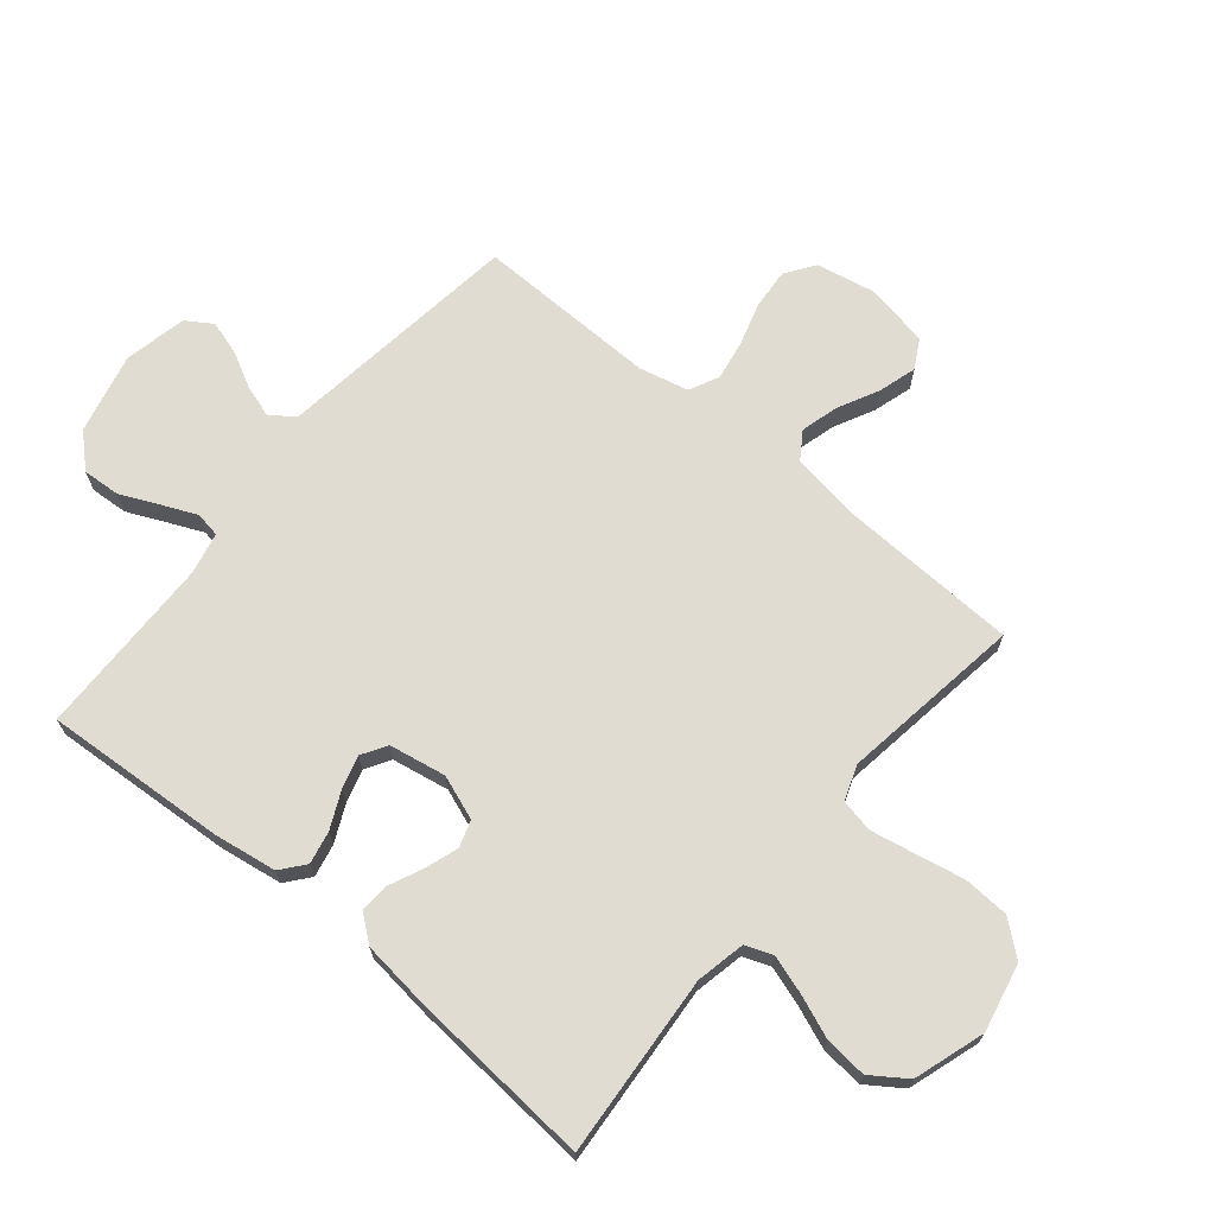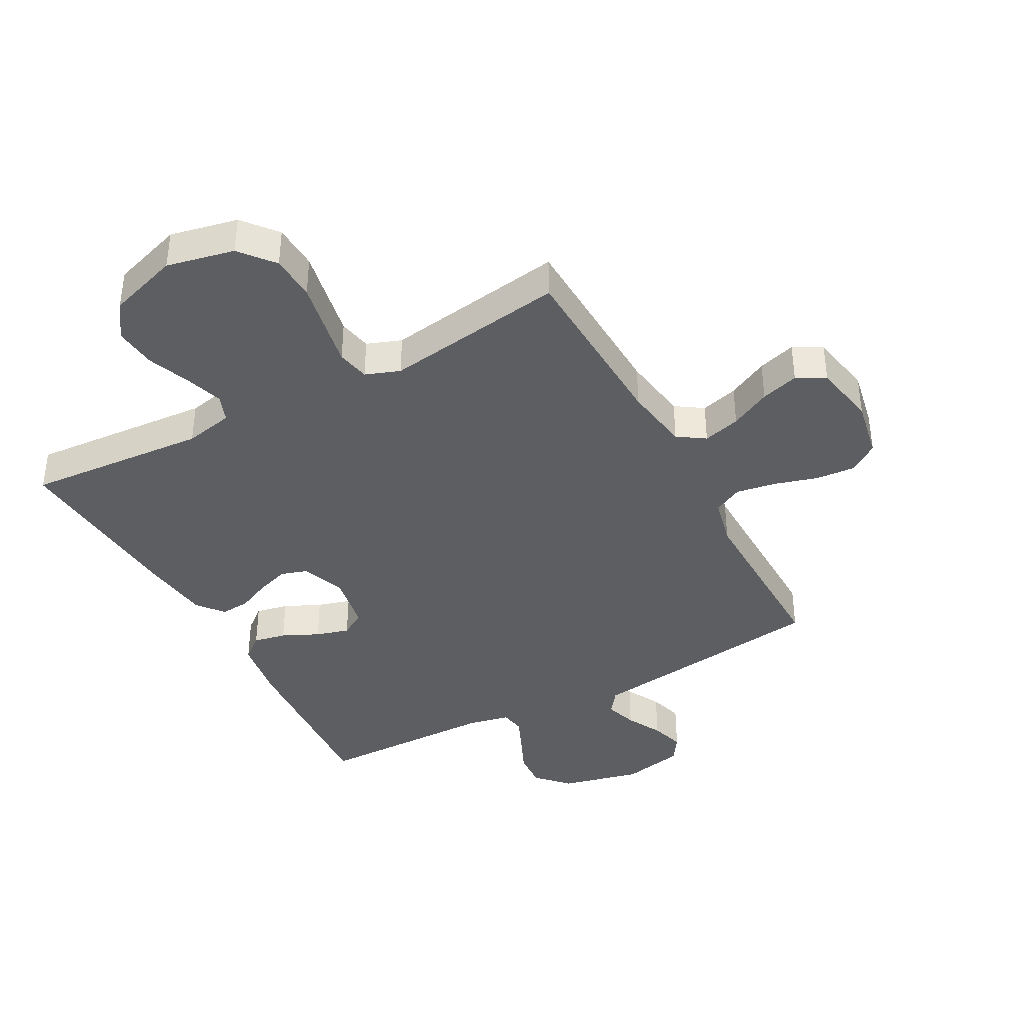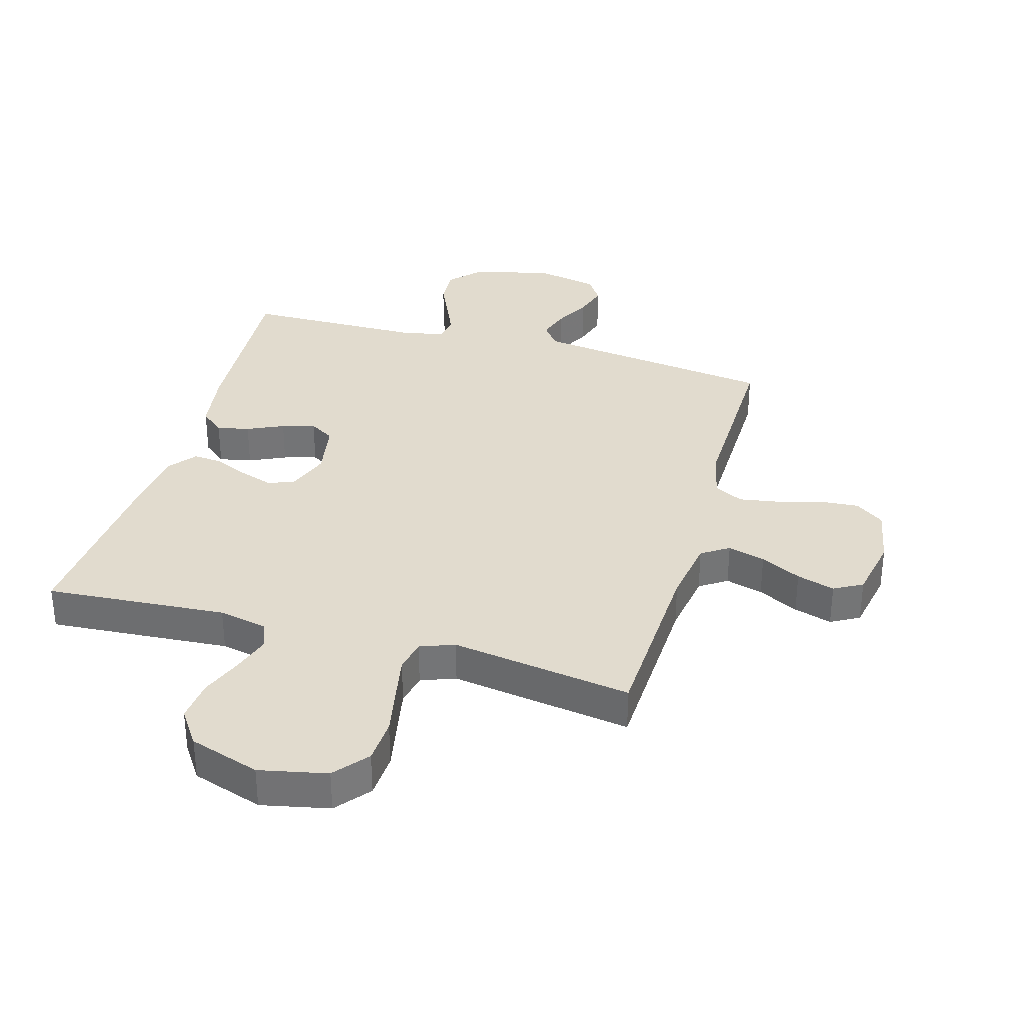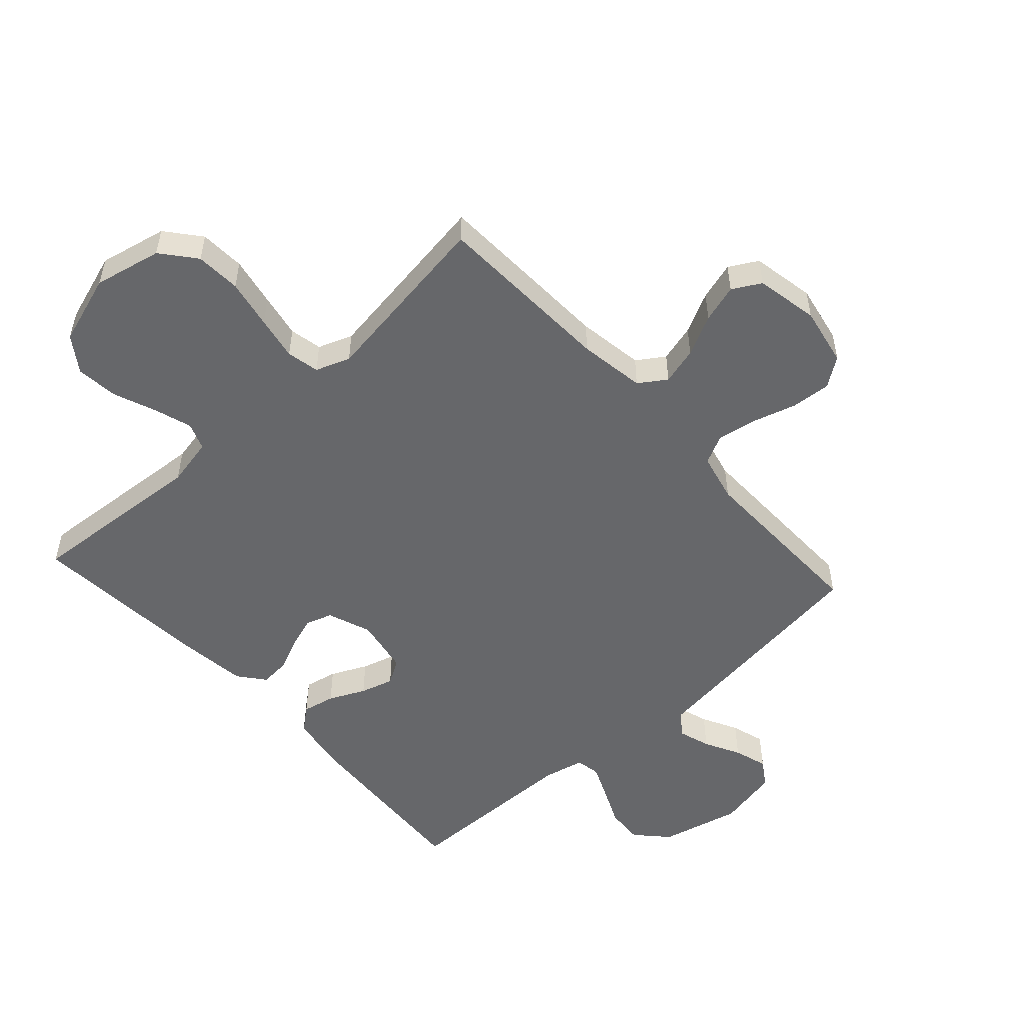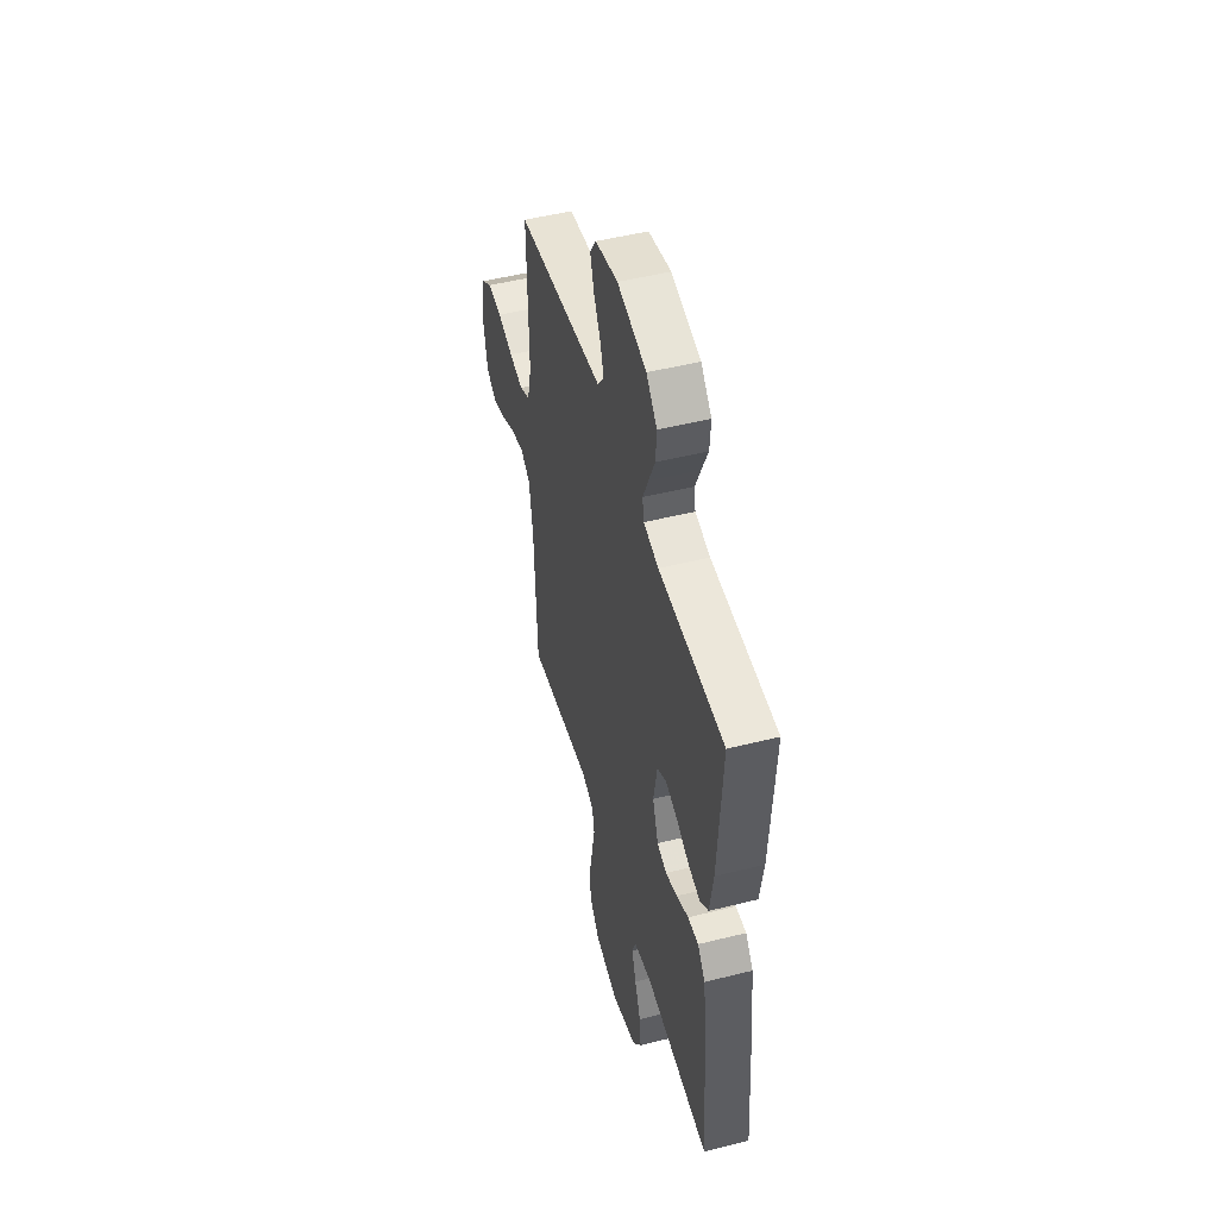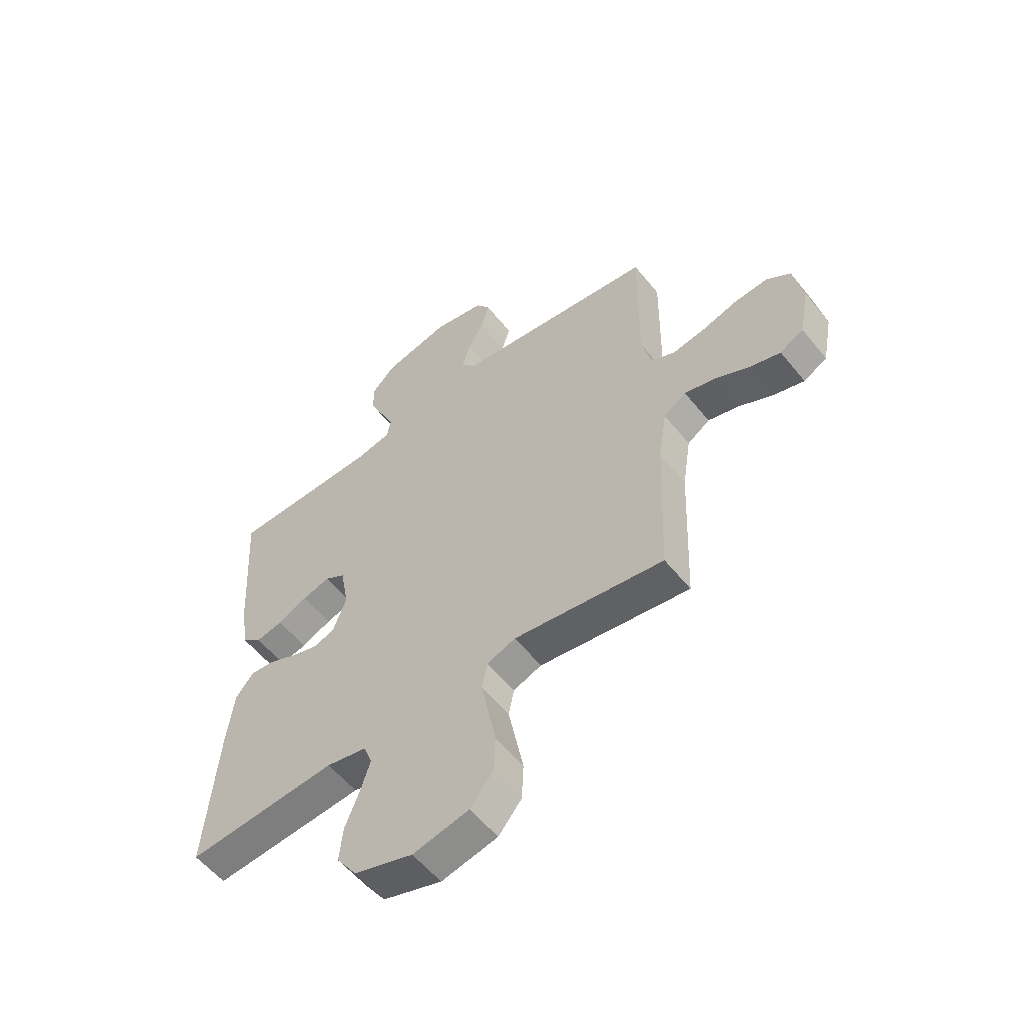
<metadata>
{"format":"obj","ext":"obj","renderer":"f3d","projection":"perspective","resolution":1024,"background":"white","views":[{"elev":69.1,"azim":129.6,"up":"+Y"},{"elev":-39.3,"azim":-151.6,"up":"+Y"},{"elev":33.9,"azim":-164.0,"up":"+Y"},{"elev":-52.2,"azim":-137.9,"up":"+Y"},{"elev":49.8,"azim":74.6,"up":"+Z"},{"elev":-56.6,"azim":-141.6,"up":"+Z"}]}
</metadata>
<code>
v 0.5 0.07 0.5
v 0.481 0.07 0.2
v 0.465 0.07 0.096
v 0.426 0.07 0.064
v 0.372 0.07 0.075
v 0.312 0.07 0.103
v 0.257 0.07 0.119
v 0.216 0.07 0.094
v 0.199 0.07 0
v 0.226 0.07 -0.073
v 0.27 0.07 -0.087
v 0.324 0.07 -0.069
v 0.379 0.07 -0.044
v 0.428 0.07 -0.04
v 0.463 0.07 -0.084
v 0.477 0.07 -0.2
v 0.5 0.07 -0.5
v 0.2 0.07 -0.478
v 0.119 0.07 -0.495
v 0.102 0.07 -0.54
v 0.122 0.07 -0.602
v 0.15 0.07 -0.673
v 0.157 0.07 -0.743
v 0.117 0.07 -0.801
v 0 0.07 -0.839
v -0.112 0.07 -0.815
v -0.158 0.07 -0.759
v -0.162 0.07 -0.684
v -0.146 0.07 -0.603
v -0.132 0.07 -0.53
v -0.143 0.07 -0.476
v -0.2 0.07 -0.455
v -0.5 0.07 -0.5
v -0.512 0.07 -0.2
v -0.529 0.07 -0.09
v -0.574 0.07 -0.06
v -0.636 0.07 -0.077
v -0.703 0.07 -0.111
v -0.766 0.07 -0.13
v -0.813 0.07 -0.104
v -0.833 0.07 0
v -0.814 0.07 0.098
v -0.766 0.07 0.132
v -0.7 0.07 0.127
v -0.628 0.07 0.106
v -0.562 0.07 0.095
v -0.514 0.07 0.119
v -0.495 0.07 0.2
v -0.5 0.07 0.5
v -0.2 0.07 0.54
v -0.095 0.07 0.554
v -0.066 0.07 0.593
v -0.083 0.07 0.646
v -0.114 0.07 0.705
v -0.131 0.07 0.761
v -0.103 0.07 0.804
v 0 0.07 0.826
v 0.133 0.07 0.795
v 0.182 0.07 0.743
v 0.178 0.07 0.681
v 0.149 0.07 0.617
v 0.124 0.07 0.56
v 0.131 0.07 0.519
v 0.2 0.07 0.504
v 0.5 0 0.5
v 0.481 0 0.2
v 0.465 0 0.096
v 0.426 0 0.064
v 0.372 0 0.075
v 0.312 0 0.103
v 0.257 0 0.119
v 0.216 0 0.094
v 0.199 0 0
v 0.226 0 -0.073
v 0.27 0 -0.087
v 0.324 0 -0.069
v 0.379 0 -0.044
v 0.428 0 -0.04
v 0.463 0 -0.084
v 0.477 0 -0.2
v 0.5 0 -0.5
v 0.2 0 -0.478
v 0.119 0 -0.495
v 0.102 0 -0.54
v 0.122 0 -0.602
v 0.15 0 -0.673
v 0.157 0 -0.743
v 0.117 0 -0.801
v 0 0 -0.839
v -0.112 0 -0.815
v -0.158 0 -0.759
v -0.162 0 -0.684
v -0.146 0 -0.603
v -0.132 0 -0.53
v -0.143 0 -0.476
v -0.2 0 -0.455
v -0.5 0 -0.5
v -0.512 0 -0.2
v -0.529 0 -0.09
v -0.574 0 -0.06
v -0.636 0 -0.077
v -0.703 0 -0.111
v -0.766 0 -0.13
v -0.813 0 -0.104
v -0.833 0 0
v -0.814 0 0.098
v -0.766 0 0.132
v -0.7 0 0.127
v -0.628 0 0.106
v -0.562 0 0.095
v -0.514 0 0.119
v -0.495 0 0.2
v -0.5 0 0.5
v -0.2 0 0.54
v -0.095 0 0.554
v -0.066 0 0.593
v -0.083 0 0.646
v -0.114 0 0.705
v -0.131 0 0.761
v -0.103 0 0.804
v 0 0 0.826
v 0.133 0 0.795
v 0.182 0 0.743
v 0.178 0 0.681
v 0.149 0 0.617
v 0.124 0 0.56
v 0.131 0 0.519
v 0.2 0 0.504
f 59 60 61
f 58 59 61
f 57 58 61
f 56 57 61
f 55 56 61
f 54 55 61
f 53 54 61
f 52 53 61 62
f 51 52 62 63
f 51 63 64
f 50 51 64
f 49 50 64
f 48 49 64
f 43 44 45
f 42 43 45
f 41 42 45
f 40 41 45
f 39 40 45
f 38 39 45
f 37 38 45
f 36 37 45 46
f 35 36 46 47
f 32 33 34
f 47 48 64
f 35 47 64
f 34 35 64
f 32 34 64
f 31 32 64
f 27 28 29
f 26 27 29
f 25 26 29
f 24 25 29
f 23 24 29
f 22 23 29
f 21 22 29
f 20 21 29 30
f 16 17 18
f 15 16 18
f 14 15 18
f 13 14 18
f 12 13 18
f 11 12 18 19
f 20 30 31
f 19 20 31
f 11 19 31
f 10 11 31
f 4 5 6
f 3 4 6
f 2 3 6
f 1 2 6
f 64 1 6
f 64 6 7
f 9 10 31
f 8 9 31 64
f 7 8 64
f 125 124 123
f 125 123 122
f 125 122 121
f 125 121 120
f 125 120 119
f 125 119 118
f 125 118 117
f 126 125 117 116
f 127 126 116 115
f 128 127 115
f 128 115 114
f 128 114 113
f 128 113 112
f 109 108 107
f 109 107 106
f 109 106 105
f 109 105 104
f 109 104 103
f 109 103 102
f 109 102 101
f 110 109 101 100
f 111 110 100 99
f 98 97 96
f 128 112 111
f 128 111 99
f 128 99 98
f 128 98 96
f 128 96 95
f 93 92 91
f 93 91 90
f 93 90 89
f 93 89 88
f 93 88 87
f 93 87 86
f 93 86 85
f 94 93 85 84
f 82 81 80
f 82 80 79
f 82 79 78
f 82 78 77
f 82 77 76
f 83 82 76 75
f 95 94 84
f 95 84 83
f 95 83 75
f 95 75 74
f 70 69 68
f 70 68 67
f 70 67 66
f 70 66 65
f 70 65 128
f 71 70 128
f 95 74 73
f 128 95 73 72
f 128 72 71
f 1 65 66 2
f 2 66 67 3
f 3 67 68 4
f 4 68 69 5
f 5 69 70 6
f 6 70 71 7
f 7 71 72 8
f 8 72 73 9
f 9 73 74 10
f 10 74 75 11
f 11 75 76 12
f 12 76 77 13
f 13 77 78 14
f 14 78 79 15
f 15 79 80 16
f 16 80 81 17
f 17 81 82 18
f 18 82 83 19
f 19 83 84 20
f 20 84 85 21
f 21 85 86 22
f 22 86 87 23
f 23 87 88 24
f 24 88 89 25
f 25 89 90 26
f 26 90 91 27
f 27 91 92 28
f 28 92 93 29
f 29 93 94 30
f 30 94 95 31
f 31 95 96 32
f 32 96 97 33
f 33 97 98 34
f 34 98 99 35
f 35 99 100 36
f 36 100 101 37
f 37 101 102 38
f 38 102 103 39
f 39 103 104 40
f 40 104 105 41
f 41 105 106 42
f 42 106 107 43
f 43 107 108 44
f 44 108 109 45
f 45 109 110 46
f 46 110 111 47
f 47 111 112 48
f 48 112 113 49
f 49 113 114 50
f 50 114 115 51
f 51 115 116 52
f 52 116 117 53
f 53 117 118 54
f 54 118 119 55
f 55 119 120 56
f 56 120 121 57
f 57 121 122 58
f 58 122 123 59
f 59 123 124 60
f 60 124 125 61
f 61 125 126 62
f 62 126 127 63
f 63 127 128 64
f 64 128 65 1

</code>
